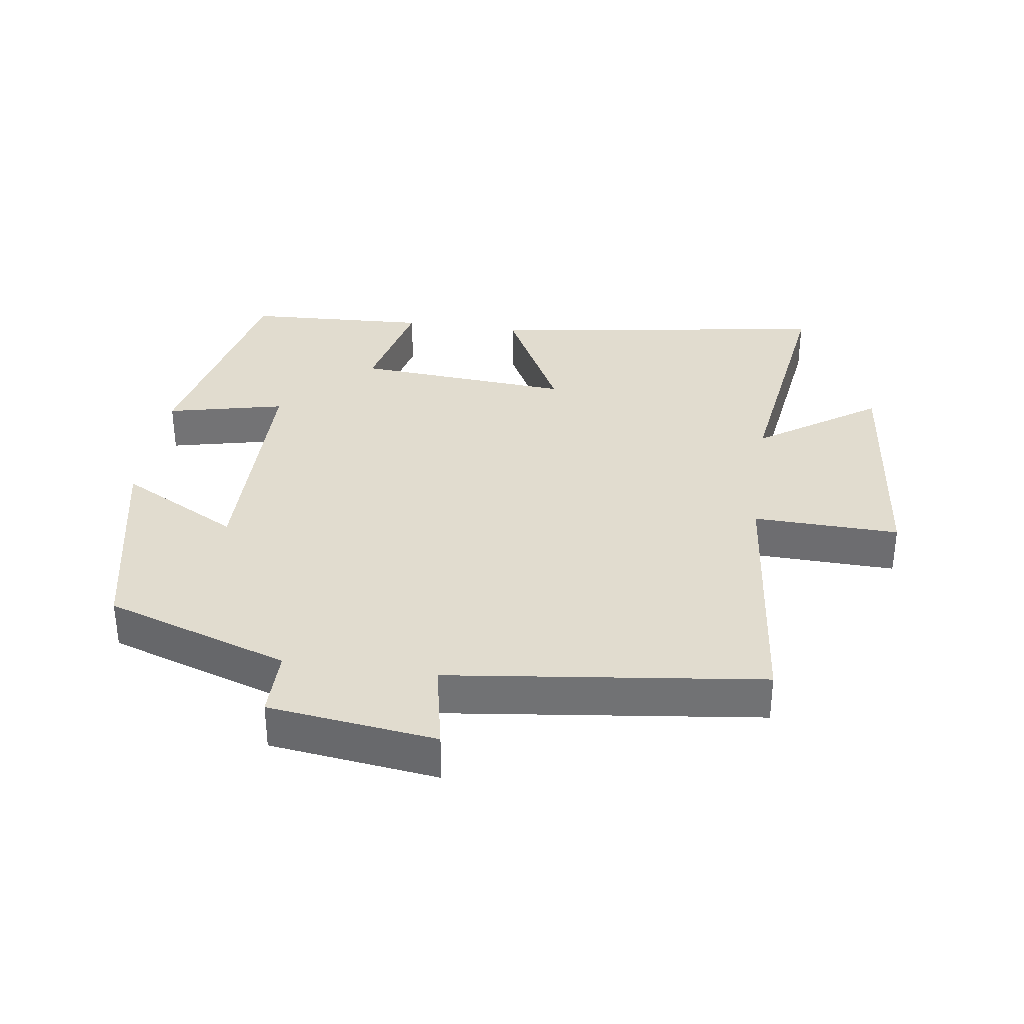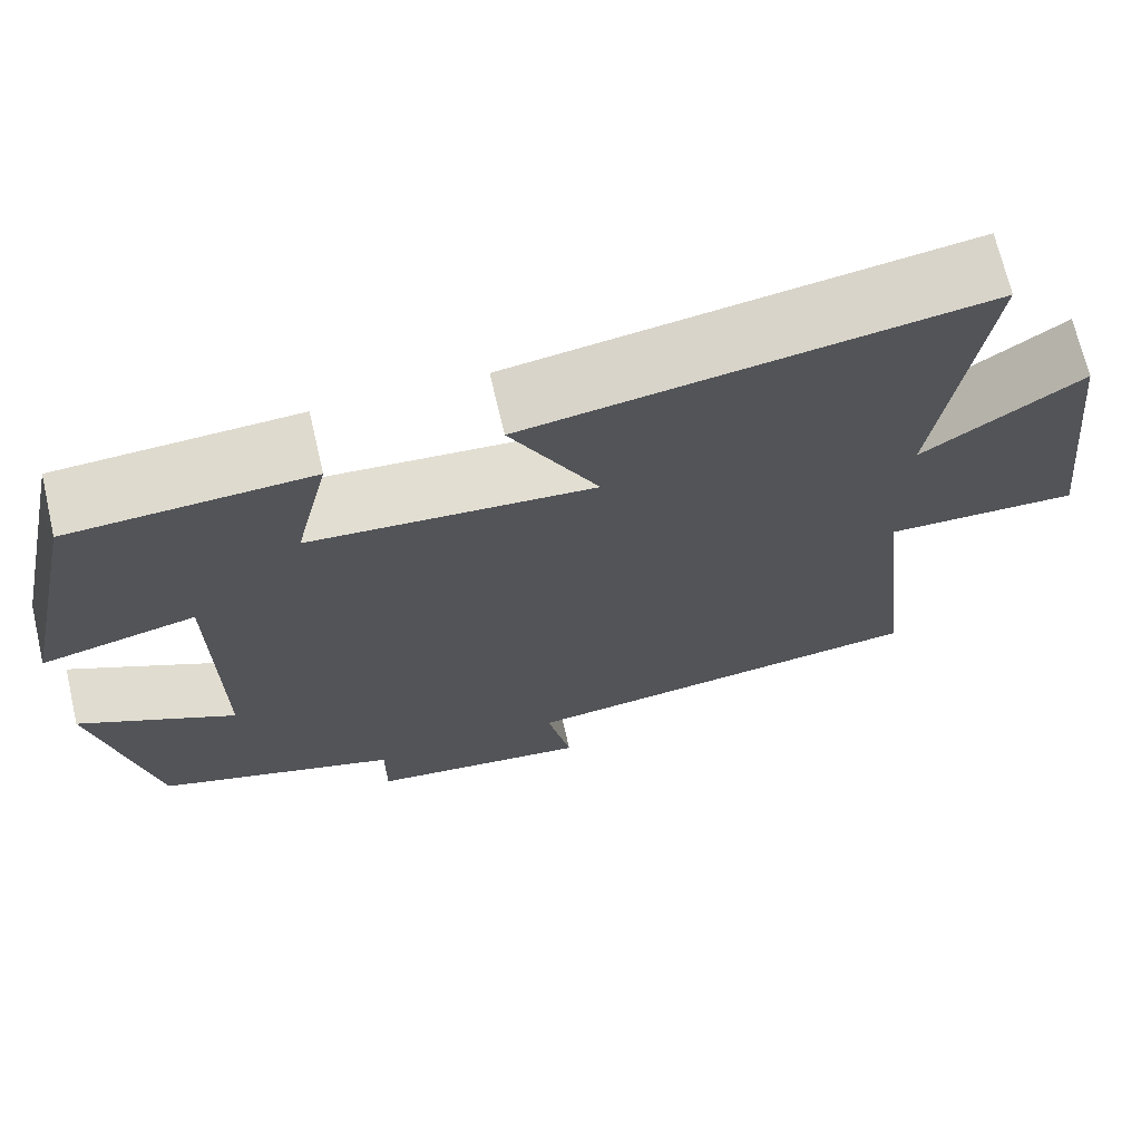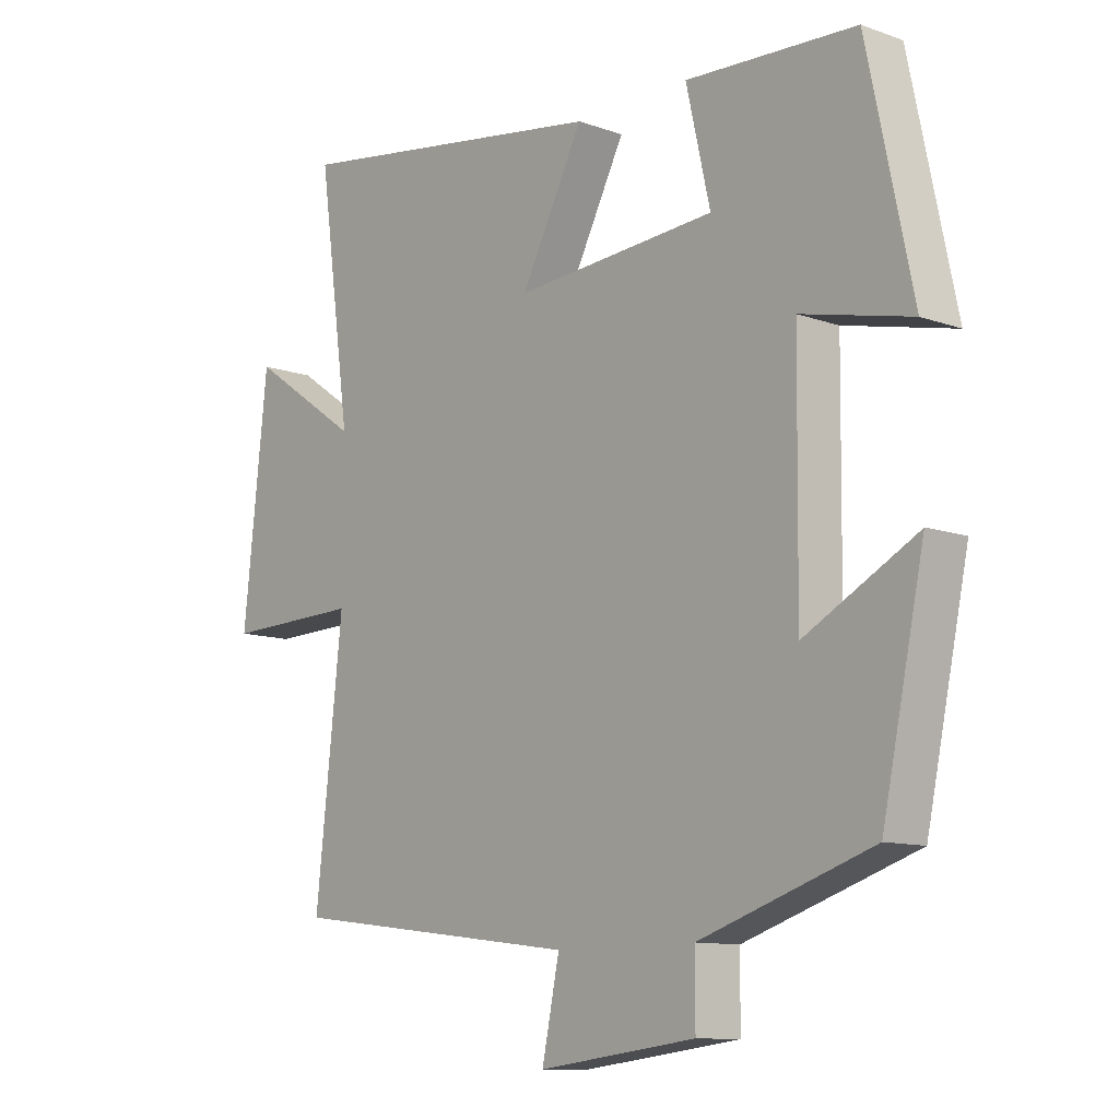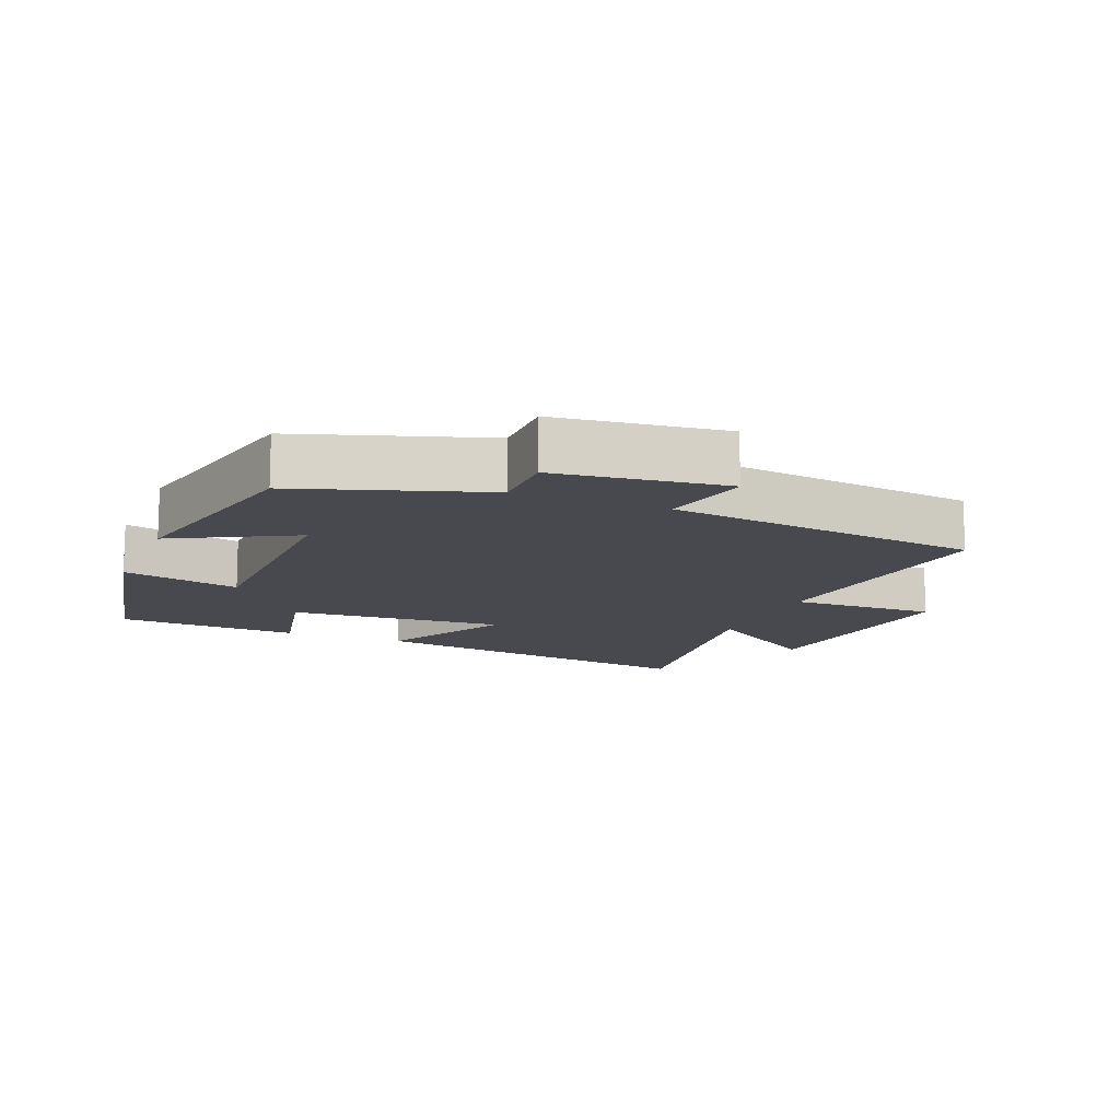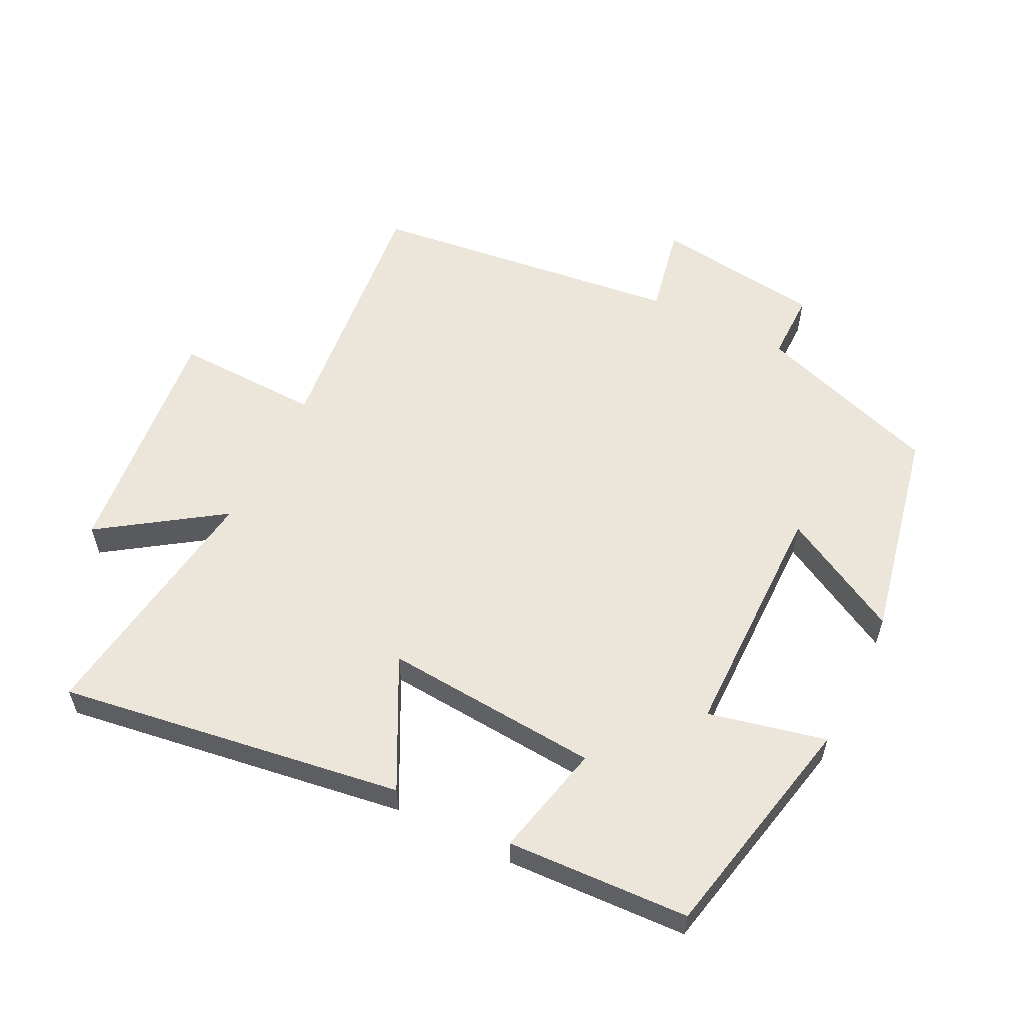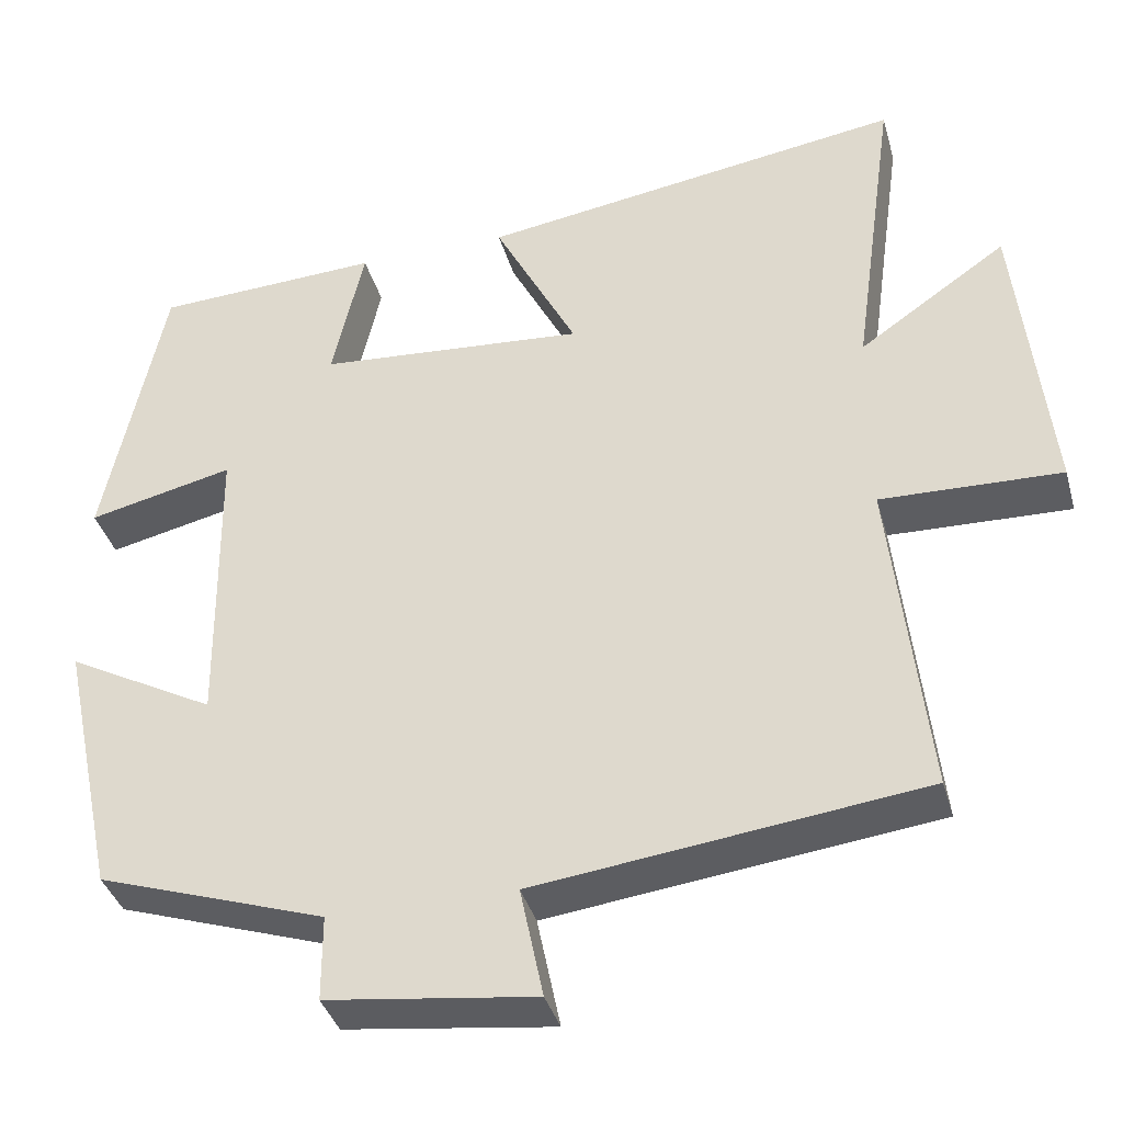
<metadata>
{"format":"obj","ext":"obj","renderer":"f3d","projection":"perspective","resolution":1024,"background":"white","views":[{"elev":34.4,"azim":-171.7,"up":"+Y"},{"elev":69.6,"azim":166.9,"up":"+Z"},{"elev":-10.9,"azim":48.5,"up":"+Z"},{"elev":-12.7,"azim":157.7,"up":"+Y"},{"elev":57.5,"azim":26.7,"up":"+Y"},{"elev":-37.5,"azim":-164.8,"up":"+Z"}]}
</metadata>
<code>
v -0.544 0.07 -0.441
v -0.5 0.07 -0.042
v -0.72 0.07 -0.048
v -0.68 0.07 0.32
v -0.5 0.07 0.196
v -0.553 0.07 0.579
v -0.034 0.07 0.5
v -0.135 0.07 0.305
v 0.191 0.07 0.329
v 0.152 0.07 0.5
v 0.427 0.07 0.486
v 0.5 0.07 0.139
v 0.323 0.07 0.18
v 0.319 0.07 -0.184
v 0.5 0.07 -0.087
v 0.432 0.07 -0.408
v 0.154 0.07 -0.5
v 0.154 0.07 -0.604
v -0.1 0.07 -0.636
v -0.072 0.07 -0.5
v -0.544 0 -0.441
v -0.5 0 -0.042
v -0.72 0 -0.048
v -0.68 0 0.32
v -0.5 0 0.196
v -0.553 0 0.579
v -0.034 0 0.5
v -0.135 0 0.305
v 0.191 0 0.329
v 0.152 0 0.5
v 0.427 0 0.486
v 0.5 0 0.139
v 0.323 0 0.18
v 0.319 0 -0.184
v 0.5 0 -0.087
v 0.432 0 -0.408
v 0.154 0 -0.5
v 0.154 0 -0.604
v -0.1 0 -0.636
v -0.072 0 -0.5
f 17 18 19 20
f 17 20 1 2
f 14 15 16 17
f 13 14 17 2
f 10 11 12 13
f 9 10 13
f 8 9 13 2
f 5 6 7 8
f 5 8 2 3
f 3 4 5
f 40 39 38 37
f 22 21 40 37
f 37 36 35 34
f 22 37 34 33
f 33 32 31 30
f 33 30 29
f 22 33 29 28
f 28 27 26 25
f 23 22 28 25
f 25 24 23
f 1 21 22 2
f 2 22 23 3
f 3 23 24 4
f 4 24 25 5
f 5 25 26 6
f 6 26 27 7
f 7 27 28 8
f 8 28 29 9
f 9 29 30 10
f 10 30 31 11
f 11 31 32 12
f 12 32 33 13
f 13 33 34 14
f 14 34 35 15
f 15 35 36 16
f 16 36 37 17
f 17 37 38 18
f 18 38 39 19
f 19 39 40 20
f 20 40 21 1

</code>
